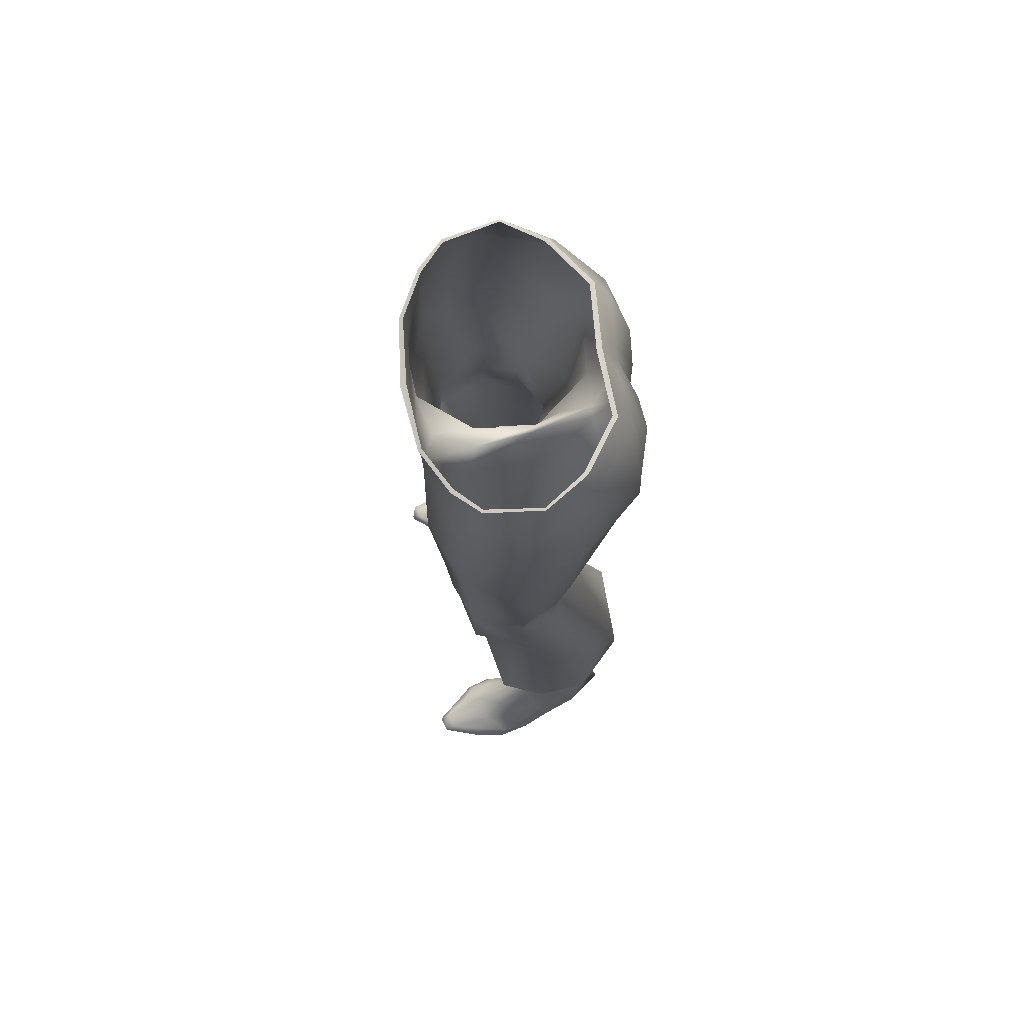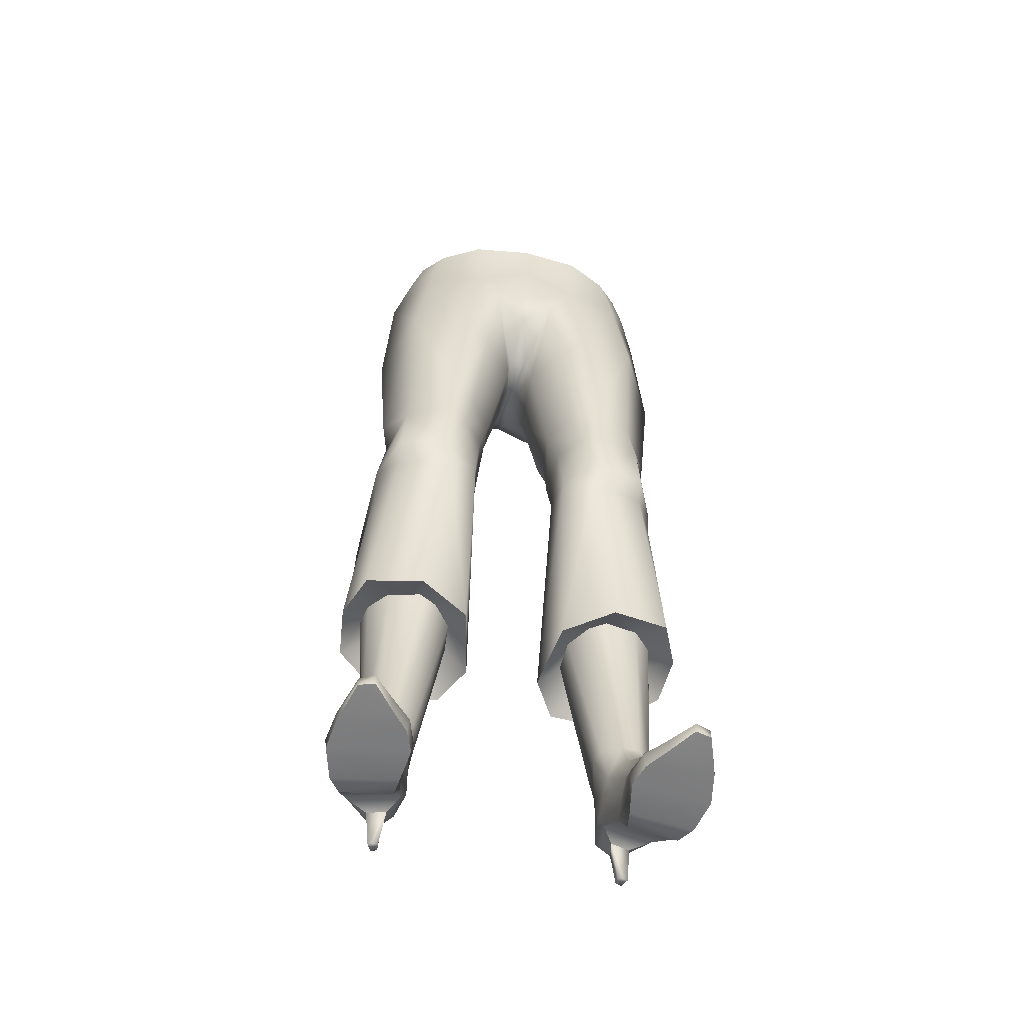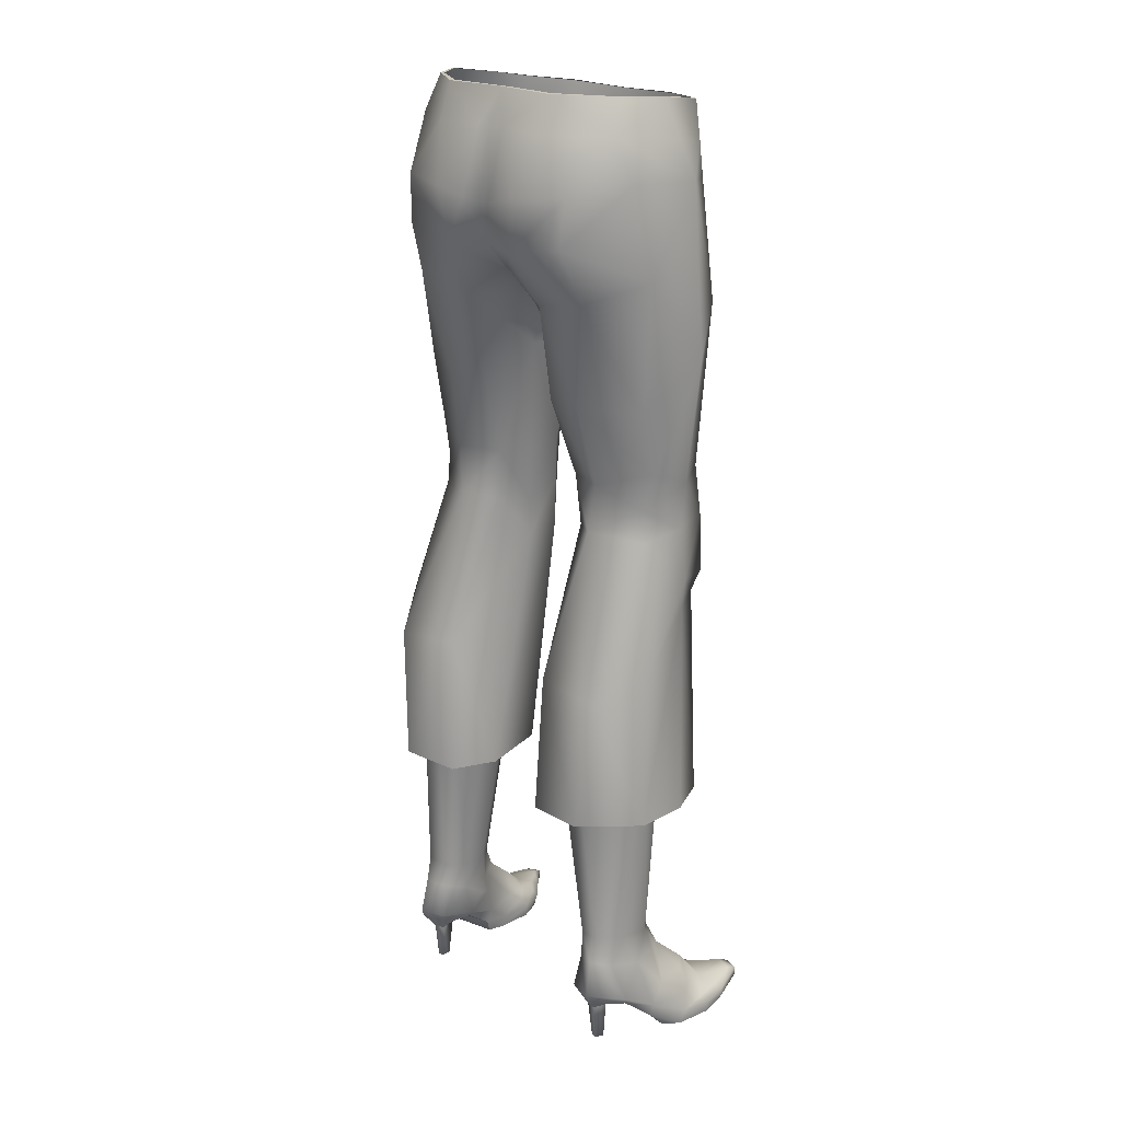
<metadata>
{"format":"obj","ext":"obj","renderer":"f3d","projection":"perspective","resolution":1024,"background":"white","views":[{"elev":74.5,"azim":81.5,"up":"+Y"},{"elev":-56.5,"azim":-10.9,"up":"+Y"},{"elev":21.6,"azim":-137.3,"up":"+Y"}]}
</metadata>
<code>
g fisher_pants_medium
v -18.68 1.507 3.566
v -18.55 0.3846 3.542
v -18.4 28.71 -1.79
v -18.1 2.417 2.989
v -18.08 1.484 7.013
v -18 0.4762 7.016
v -17.94 28.57 -7.253
v -17.88 1.657 0.7706
v -17.7 0.203 0.03656
v -17.52 77.61 0.9578
v -17.51 3.648 0.5865
v -17.5 45.78 -5.947
v -17.44 2.203 6.481
v -16.85 4.422 2.18
v -16.73 95.33 0.3084
v -16.71 3.814 -3.539
v -16.66 0.7641 11.23
v -16.62 1.732 11.26
v -16.61 53.84 0.3414
v -16.58 0.3907 -1.728
v -16.49 2.342 -3.534
v -16.49 28.68 2.854
v -16.46 2.127 10.17
v -16.43 5.963 -1.861
v -16.42 64.54 0.3547
v -16.42 50.85 0.115
v -16.28 31.04 -4.679
v -16.23 3.372 5.177
v -16.13 5.921 1.399
v -15.81 86.05 -4.784
v -15.78 59.31 0.3706
v -15.74 99.24 -0.8776
v -15.73 5.785 -6.973
v -15.7 31.07 -2.408
v -15.57 31.02 -7.39
v -15.45 5.208 -6.9
v -15.14 1.86 11.72
v -15.11 9.252 -4.555
v -15.09 65.87 -3.31
v -15.08 0.8581 11.62
v -14.94 6.41 3.15
v -14.92 98.87 2.997
v -14.9 2.351 10.56
v -14.87 12.71 -3.12
v -14.81 72.63 -4.75
v -14.67 13.28 -6.703
v -14.61 95.53 -6.487
v -14.57 9.47 -1.664
v -14.48 58.45 -3.535
v -14.41 10.01 -7.831
v -14.4 103.3 -1.719
v -14.4 51.06 4.102
v -14.4 53.07 5.699
v -14.2 81.94 6.631
v -14.19 42.56 -11.14
v -14.14 9.49 -0.1612
v -14.12 59.3 5.626
v -14.08 61.88 -3.591
v -13.82 31.02 -0.2854
v -13.59 102.4 3.957
v -13.43 12.88 -1.691
v -13.39 3.707 6.067
v -13.34 4.61 -7.802
v -13.19 0.6593 9.101
v -13.15 64.34 5.866
v -13.13 2.64 8.128
v -13.11 1.839 9.302
v -13.08 99.76 -6.883
v -13.07 13.41 -9.064
v -13.04 6.866 -10.72
v -13 6.062 -10.32
v -12.96 0.2632 -7.707
v -12.85 30.98 -9.438
v -12.83 10.7 -9.873
v -12.78 28.59 -12.43
v -12.58 4.346 -8.988
v -12.54 94.46 6.557
v -12.53 0.2648 -8.612
v -12.48 6.445 3.106
v -12.13 98.51 6.184
v -11.93 0.2634 -7.476
v -11.89 0.2648 -8.407
v -11.72 9.257 -0.2569
v -11.71 103.5 -5.975
v -11.63 3.745 4.836
v -11.63 12.8 -1.594
v -11.59 4.346 -8.748
v -11.48 2.687 6.712
v -11.44 0.5287 6.859
v -11.41 0.5555 -1.101
v -11.39 4.635 -7.314
v -11.23 1.871 7.12
v -11.15 5.844 0.561
v -11.15 0.3005 0.9278
v -11.14 83.85 -9.779
v -11.11 101.9 6.579
v -10.93 4.218 2.198
v -10.9 1.741 1.026
v -10.87 3.637 -1.201
v -10.81 2.432 -2.1
v -10.76 10.45 -9.018
v -10.75 30.93 -9.655
v -10.73 6.062 -9.475
v -10.72 3.101 3.8
v -10.72 13.22 -8.783
v -10.62 0.4751 4.492
v -10.51 94.39 -11.61
v -10.47 28.55 3.954
v -10.43 1.741 4.435
v -10.38 6.819 -9.783
v -10.37 30.94 0.4544
v -10.32 6.998 -2.326
v -10.28 5.086 -5.547
v -10.26 9.368 -2.934
v -10.23 89.52 -11.93
v -9.913 7.728 -3.926
v -9.78 64.4 -6.121
v -9.778 13.32 -2.987
v -9.713 5.764 -5.722
v -9.686 9.643 -6.513
v -9.551 59.03 7.526
v -9.331 12.83 -6.929
v -9.267 53.05 6.986
v -9.205 13.16 -4.208
v -9.14 59.15 -6.502
v -8.903 72.73 -7.999
v -8.584 51 5.747
v -8.548 30.68 -0.439
v -8.504 64.47 7.997
v -8.247 30.76 -9.133
v -7.89 80.17 9.174
v -7.036 59.03 6.401
v -6.815 43.31 -10.84
v -6.71 30.73 -3.096
v -6.659 103.6 -9.534
v -6.625 97.47 8.352
v -6.621 101.6 8.972
v -6.518 30.63 -6.365
v -6.369 99.96 -11.25
v -6.366 28.27 -11.66
v -6.059 64.56 5.891
v -6.004 58.65 -4.1
v -5.903 93.25 8.735
v -5.456 64.12 -4.326
v -5.295 53.08 4.056
v -5.269 28.59 0.345
v -5.179 82.86 -9.445
v -5.111 93.96 -13.21
v -4.91 76.96 8.125
v -4.778 59.05 3.682
v -4.685 53.88 -0.3776
v -4.682 72.69 -7.273
v -4.324 58.12 -1.066
v -4.113 88.39 -12.64
v -3.908 64.57 -1.178
v -3.904 28.4 -7.147
v -3.727 64.47 2.751
v -3.409 88.17 8.478
v -1.765 93.12 -12.97
v -1.729 81.93 -6.316
v -1.636 76.48 -2.904
v -1.592 100 -10.79
v -1.47 76.48 4.221
v -1.008 82.75 3.14
v -0.5002 85.81 -9.007
v -0.3001 82.7 -2.902
v -8e-05 101.4 9.782
v -8e-05 96.53 9.101
v -8e-05 89.07 8.827
v -0.00012 85.84 7.44
v -0.00012 103.6 -9.18
v -0.00016 99.9 -10.82
v -0.00016 88.81 -11.44
v -0.00016 93.06 -12.46
v 0.2999 82.7 -2.902
v 0.4998 85.81 -9.007
v 1.008 82.75 3.14
v 1.47 76.48 4.221
v 1.592 100 -10.79
v 1.636 76.48 -2.904
v 1.728 81.93 -6.316
v 1.764 93.12 -12.97
v 3.409 88.17 8.477
v 3.785 64.42 2.74
v 3.964 64.52 -1.154
v 4.062 28.4 -7.097
v 4.113 88.39 -12.64
v 4.376 58.13 -1.043
v 4.682 72.69 -7.273
v 4.733 53.93 -0.3608
v 4.826 59.05 3.662
v 4.91 76.96 8.125
v 5.111 93.96 -13.21
v 5.179 82.86 -9.445
v 5.338 53.13 4.032
v 5.392 28.59 0.2588
v 5.498 64.07 -4.273
v 5.903 93.25 8.735
v 6.041 58.65 -4.049
v 6.095 64.51 5.851
v 6.369 99.96 -11.25
v 6.467 28.27 -11.53
v 6.518 30.63 -6.364
v 6.621 101.6 8.972
v 6.625 97.47 8.352
v 6.658 103.6 -9.534
v 6.71 30.73 -3.096
v 6.815 43.31 -10.84
v 7.063 59.03 6.356
v 7.889 80.17 9.174
v 8.246 30.76 -9.133
v 8.518 64.42 7.937
v 8.547 30.68 -0.4389
v 8.598 51.08 5.708
v 8.903 72.73 -7.999
v 9.148 59.15 -6.429
v 9.204 13.16 -4.208
v 9.274 53.1 6.936
v 9.331 12.83 -6.929
v 9.555 59.03 7.471
v 9.686 9.643 -6.513
v 9.713 5.764 -5.722
v 9.777 13.32 -2.987
v 9.782 64.35 -6.051
v 9.912 7.728 -3.926
v 10.23 89.52 -11.93
v 10.26 9.368 -2.934
v 10.28 5.086 -5.547
v 10.32 6.998 -2.326
v 10.37 30.94 0.4545
v 10.38 6.819 -9.783
v 10.43 1.741 4.435
v 10.49 28.55 3.818
v 10.51 94.39 -11.61
v 10.62 0.475 4.492
v 10.72 13.22 -8.783
v 10.72 3.101 3.8
v 10.73 6.062 -9.475
v 10.75 30.93 -9.655
v 10.76 10.45 -9.018
v 10.81 2.432 -2.1
v 10.87 3.637 -1.201
v 10.9 1.741 1.026
v 10.93 4.218 2.198
v 11.11 101.9 6.579
v 11.14 83.85 -9.779
v 11.15 0.3004 0.9278
v 11.15 5.844 0.561
v 11.23 1.871 7.12
v 11.39 4.635 -7.314
v 11.41 0.5554 -1.101
v 11.44 0.5287 6.859
v 11.48 2.687 6.712
v 11.58 4.346 -8.748
v 11.63 12.8 -1.594
v 11.63 3.745 4.836
v 11.71 103.5 -5.975
v 11.72 9.257 -0.2569
v 11.89 0.2647 -8.407
v 11.93 0.2633 -7.476
v 12.13 98.51 6.184
v 12.48 6.445 3.106
v 12.53 0.2647 -8.612
v 12.54 94.46 6.557
v 12.58 4.346 -8.988
v 12.76 28.59 -12.28
v 12.83 10.7 -9.873
v 12.85 30.98 -9.438
v 12.96 0.2631 -7.707
v 13 6.062 -10.32
v 13.04 6.866 -10.72
v 13.07 13.41 -9.064
v 13.08 99.76 -6.884
v 13.11 1.839 9.302
v 13.12 64.29 5.826
v 13.13 2.639 8.128
v 13.19 0.6593 9.101
v 13.34 4.61 -7.802
v 13.39 3.707 6.067
v 13.43 12.88 -1.691
v 13.59 102.4 3.957
v 13.82 31.02 -0.2853
v 14.04 61.85 -3.545
v 14.08 59.3 5.588
v 14.14 9.49 -0.1612
v 14.19 42.56 -11.14
v 14.2 81.94 6.631
v 14.36 53.12 5.66
v 14.36 51.14 4.077
v 14.4 103.3 -1.719
v 14.41 10.01 -7.831
v 14.44 58.46 -3.489
v 14.57 9.47 -1.664
v 14.61 95.53 -6.487
v 14.67 13.28 -6.703
v 14.81 72.63 -4.75
v 14.87 12.71 -3.12
v 14.9 2.351 10.56
v 14.92 98.87 2.997
v 14.94 6.41 3.15
v 15.05 65.81 -3.267
v 15.08 0.8581 11.62
v 15.11 9.252 -4.555
v 15.14 1.86 11.72
v 15.29 31.02 -7.227
v 15.45 5.208 -6.9
v 15.7 31.07 -2.408
v 15.72 59.31 0.3806
v 15.73 5.785 -6.973
v 15.74 99.24 -0.8776
v 15.81 86.05 -4.784
v 16.13 5.921 1.399
v 16.23 3.372 5.177
v 16.28 31.04 -4.679
v 16.36 50.92 0.1274
v 16.37 64.49 0.3648
v 16.4 28.67 2.746
v 16.43 5.963 -1.861
v 16.46 2.126 10.17
v 16.49 2.342 -3.534
v 16.55 53.89 0.3516
v 16.58 0.3906 -1.728
v 16.62 1.732 11.26
v 16.66 0.7641 11.23
v 16.71 3.814 -3.539
v 16.73 95.33 0.3082
v 16.85 4.422 2.18
v 17.44 2.202 6.481
v 17.5 45.78 -5.947
v 17.51 3.648 0.5865
v 17.52 77.61 0.9578
v 17.7 0.2029 0.0366
v 17.82 28.57 -7.201
v 17.88 1.657 0.7706
v 18 0.4762 7.016
v 18.08 1.484 7.013
v 18.1 2.417 2.989
v 18.28 28.71 -1.837
v 18.55 0.3845 3.542
v 18.68 1.507 3.566
v 6.471 101.8 8.624
v -8e-05 101.6 9.175
v 10.76 102 6.323
v 13.73 102.9 0.9606
v 13.25 102.4 3.884
v 11.48 103.4 -5.613
v 14.16 103.3 -1.661
v -0.00012 103.6 -8.63
v 6.534 103.6 -9.048
v -6.471 101.8 8.624
v -10.76 102 6.323
v -13.25 102.4 3.884
v -13.73 102.9 0.9607
v -14.16 103.3 -1.661
v -11.48 103.4 -5.613
v -6.535 103.6 -9.048
f 165 173 176
f 165 175 166
f 175 165 176
f 164 177 170
f 166 177 164
f 175 177 166
f 167 204 342
f 204 341 342
f 245 341 204
f 347 290 257
f 245 281 343
f 245 343 341
f 345 281 344
f 290 344 281
f 257 206 349
f 257 346 347
f 349 206 348
f 171 348 206
f 347 344 290
f 257 349 346
f 234 187 193
f 311 294 326
f 234 226 187
f 194 189 180
f 185 180 197
f 215 194 246
f 194 215 189
f 331 316 301
f 301 296 331
f 296 246 311
f 187 182 193
f 182 187 173
f 178 175 180
f 175 178 177
f 178 183 177
f 183 178 192
f 170 177 183
f 168 169 198
f 220 275 212
f 275 220 284
f 308 283 316
f 301 316 283
f 275 284 316
f 308 316 284
f 283 224 301
f 215 301 224
f 188 184 185
f 184 188 191
f 197 180 189
f 185 197 188
f 184 209 200
f 209 184 191
f 209 212 200
f 212 209 220
f 224 189 215
f 189 224 197
f 218 284 220
f 284 218 288
f 321 292 308
f 283 308 292
f 321 284 288
f 284 321 308
f 190 191 188
f 191 190 195
f 197 199 188
f 190 188 199
f 197 216 199
f 216 197 224
f 195 209 191
f 209 195 218
f 220 209 218
f 199 216 208
f 214 317 289
f 317 214 233
f 321 329 292
f 329 321 315
f 292 286 216
f 286 292 329
f 186 195 190
f 195 186 196
f 233 214 196
f 195 196 214
f 216 286 208
f 321 289 315
f 289 321 288
f 214 288 218
f 288 214 289
f 218 195 214
f 216 283 292
f 283 216 224
f 329 333 286
f 266 286 333
f 266 208 286
f 208 266 202
f 202 186 208
f 190 208 186
f 315 333 329
f 333 315 338
f 317 315 289
f 315 317 338
f 194 187 246
f 246 226 311
f 190 199 208
f 181 180 175
f 180 181 194
f 187 176 173
f 176 187 194
f 246 187 226
f 294 311 226
f 331 311 326
f 311 331 296
f 215 296 301
f 296 215 246
f 184 180 185
f 180 184 178
f 287 212 275
f 212 287 210
f 200 178 184
f 178 200 192
f 212 192 200
f 192 212 210
f 316 287 275
f 287 316 331
f 264 210 287
f 210 264 198
f 183 192 210
f 210 198 183
f 331 326 287
f 264 287 326
f 169 170 183
f 179 193 182
f 193 179 201
f 245 205 261
f 205 245 204
f 205 204 167
f 245 261 281
f 299 281 261
f 299 310 290
f 257 290 273
f 273 206 257
f 273 201 206
f 206 179 171
f 193 201 234
f 273 294 234
f 182 172 179
f 326 299 264
f 294 273 326
f 299 326 310
f 281 299 290
f 310 273 290
f 310 326 273
f 234 201 273
f 294 226 234
f 168 205 167
f 198 261 205
f 181 176 194
f 176 181 175
f 261 198 264
f 261 264 299
f 198 169 183
f 205 168 198
f 173 174 182
f 179 206 201
f 345 343 281
f 172 171 179
f 174 172 182
f 342 137 167
f 342 350 137
f 137 350 96
f 84 51 354
f 351 60 96
f 350 351 96
f 353 60 352
f 51 353 354
f 356 135 84
f 354 355 84
f 348 135 356
f 135 348 171
f 51 60 353
f 355 356 84
f 148 154 107
f 15 47 30
f 154 115 107
f 161 152 147
f 144 161 155
f 95 147 126
f 152 126 147
f 39 25 10
f 10 45 39
f 30 95 45
f 148 159 154
f 173 154 159
f 161 166 163
f 164 163 166
f 164 158 163
f 149 163 158
f 158 164 170
f 143 169 168
f 129 65 121
f 57 121 65
f 25 58 31
f 58 25 39
f 25 57 65
f 57 25 31
f 39 117 58
f 117 39 126
f 155 157 153
f 150 153 157
f 152 161 144
f 153 144 155
f 141 132 157
f 150 157 132
f 141 129 132
f 121 132 129
f 126 152 117
f 144 117 152
f 121 57 123
f 53 123 57
f 31 49 19
f 49 31 58
f 53 57 19
f 31 19 57
f 153 150 151
f 145 151 150
f 153 142 144
f 142 153 151
f 142 125 144
f 117 144 125
f 150 132 145
f 123 145 132
f 123 132 121
f 133 125 142
f 52 22 127
f 108 127 22
f 49 12 19
f 26 19 12
f 125 55 49
f 12 49 55
f 151 145 156
f 146 156 145
f 146 127 108
f 127 146 145
f 133 55 125
f 26 52 19
f 53 19 52
f 123 53 127
f 52 127 53
f 127 145 123
f 49 58 125
f 117 125 58
f 55 7 12
f 7 55 75
f 55 133 75
f 140 75 133
f 133 156 140
f 156 133 151
f 12 7 26
f 3 26 7
f 52 26 22
f 3 22 26
f 95 154 147
f 30 115 95
f 133 142 151
f 166 161 160
f 147 160 161
f 173 165 154
f 147 154 165
f 115 154 95
f 115 30 47
f 15 30 10
f 45 10 30
f 39 45 126
f 95 126 45
f 155 161 157
f 163 157 161
f 65 129 54
f 131 54 129
f 157 163 141
f 149 141 163
f 141 149 129
f 131 129 149
f 65 54 25
f 10 25 54
f 54 131 77
f 143 77 131
f 131 149 158
f 158 143 131
f 54 15 10
f 15 54 77
f 158 170 169
f 159 148 162
f 139 162 148
f 80 136 96
f 137 96 136
f 167 137 136
f 60 80 96
f 80 60 42
f 51 32 42
f 68 51 84
f 84 135 68
f 135 139 68
f 171 162 135
f 107 139 148
f 107 47 68
f 162 172 159
f 77 42 15
f 15 68 47
f 32 15 42
f 51 42 60
f 51 68 32
f 68 15 32
f 68 139 107
f 107 115 47
f 167 136 168
f 136 80 143
f 147 165 160
f 166 160 165
f 77 143 80
f 42 77 80
f 158 169 143
f 143 168 136
f 159 174 173
f 139 135 162
f 60 351 352
f 162 171 172
f 159 172 174
f 7 35 27
f 140 156 138
f 73 75 102
f 7 27 3
f 73 35 7
f 134 146 128
f 146 134 156
f 134 138 156
f 130 140 138
f 59 3 34
f 3 59 22
f 27 34 3
f 108 59 111
f 59 108 22
f 146 111 128
f 111 146 108
f 73 7 75
f 75 140 102
f 130 102 140
f 69 35 73
f 35 69 46
f 128 118 134
f 134 124 138
f 102 105 69
f 44 27 46
f 59 44 61
f 59 61 111
f 128 86 118
f 138 124 122
f 27 35 46
f 124 134 118
f 138 122 130
f 105 130 122
f 130 105 102
f 73 102 69
f 44 34 27
f 86 111 61
f 128 111 86
f 34 44 59
f 314 305 333
f 203 186 202
f 239 266 268
f 338 314 333
f 333 305 268
f 213 196 207
f 186 207 196
f 186 203 207
f 203 202 211
f 307 338 282
f 317 282 338
f 338 307 314
f 230 282 233
f 317 233 282
f 213 230 196
f 233 196 230
f 266 333 268
f 239 202 266
f 202 239 211
f 268 305 272
f 295 272 305
f 207 223 213
f 203 217 207
f 272 236 239
f 295 314 297
f 280 297 282
f 230 280 282
f 223 255 213
f 219 217 203
f 295 305 314
f 223 207 217
f 211 219 203
f 219 211 236
f 239 236 211
f 272 239 268
f 314 307 297
f 280 230 255
f 255 230 213
f 282 297 307
f 267 272 291
f 295 291 272
f 219 221 217
f 227 217 221
f 272 267 236
f 240 236 267
f 236 240 219
f 221 219 240
f 291 295 303
f 297 293 303
f 303 295 297
f 280 255 285
f 258 285 255
f 280 285 297
f 293 297 285
f 258 255 227
f 255 223 227
f 293 318 303
f 217 227 223
f 244 237 256
f 253 256 237
f 330 327 334
f 340 334 337
f 306 320 228
f 263 269 259
f 259 269 260
f 228 320 241
f 335 252 339
f 339 252 235
f 277 324 302
f 322 251 320
f 241 320 251
f 318 325 303
f 328 319 336
f 328 336 337
f 340 337 336
f 319 313 298
f 304 323 298
f 249 253 232
f 237 232 253
f 253 249 276
f 274 276 249
f 242 243 244
f 244 248 242
f 229 225 222
f 221 222 225
f 222 221 231
f 240 231 221
f 231 240 271
f 267 271 240
f 271 267 309
f 291 309 267
f 303 325 309
f 330 325 318
f 309 291 303
f 279 298 313
f 323 319 298
f 258 227 248
f 318 285 312
f 300 312 285
f 319 328 313
f 300 285 262
f 258 262 285
f 328 337 313
f 327 313 337
f 279 262 256
f 324 277 335
f 252 335 277
f 298 274 304
f 274 298 276
f 228 242 222
f 242 228 241
f 238 228 231
f 222 231 228
f 270 238 271
f 231 271 238
f 306 270 309
f 271 309 270
f 320 306 325
f 309 325 306
f 232 235 249
f 252 249 235
f 339 332 340
f 334 340 332
f 229 248 227
f 330 334 325
f 332 339 247
f 235 247 339
f 244 243 237
f 232 237 243
f 337 334 327
f 327 330 312
f 312 330 318
f 258 248 262
f 285 318 293
f 339 340 335
f 336 335 340
f 302 324 304
f 323 304 324
f 242 241 243
f 241 251 243
f 247 243 251
f 277 274 252
f 249 252 274
f 302 304 277
f 274 277 304
f 243 247 232
f 235 232 247
f 322 320 332
f 332 325 334
f 325 332 320
f 323 324 336
f 335 336 324
f 319 323 336
f 248 244 262
f 256 262 244
f 262 279 300
f 313 300 279
f 327 300 313
f 312 300 327
f 253 276 256
f 276 279 256
f 298 279 276
f 250 278 228
f 306 228 278
f 306 278 270
f 265 270 278
f 265 254 270
f 238 270 254
f 254 250 238
f 228 238 250
f 269 265 278
f 250 254 260
f 260 269 250
f 278 250 269
f 332 247 322
f 251 322 247
f 265 269 263
f 254 265 259
f 263 259 265
f 259 260 254
f 242 248 229
f 242 229 222
f 221 225 227
f 229 227 225
f 50 69 74
f 69 50 46
f 124 120 122
f 120 124 114
f 105 74 69
f 74 105 101
f 122 101 105
f 101 122 120
f 38 46 50
f 38 48 44
f 44 46 38
f 56 86 61
f 86 56 83
f 44 56 61
f 56 44 48
f 114 86 83
f 114 118 86
f 38 24 48
f 118 114 124
f 85 104 97
f 104 85 88
f 8 14 11
f 4 8 1
f 113 21 36
f 82 72 78
f 81 72 82
f 100 21 113
f 2 89 6
f 106 89 2
f 40 17 64
f 21 90 20
f 90 21 100
f 38 16 24
f 5 23 13
f 4 5 13
f 5 4 1
f 43 28 23
f 43 18 37
f 109 88 92
f 88 109 104
f 66 92 88
f 92 66 67
f 97 98 99
f 99 93 97
f 119 116 112
f 116 119 120
f 110 120 119
f 120 110 101
f 70 101 110
f 101 70 74
f 33 74 70
f 74 33 50
f 33 16 38
f 24 16 11
f 38 50 33
f 28 43 62
f 43 23 18
f 93 114 83
f 29 56 24
f 56 29 41
f 28 13 23
f 79 56 41
f 56 79 83
f 28 4 13
f 4 28 14
f 85 79 62
f 6 64 17
f 64 6 89
f 37 67 43
f 66 43 67
f 119 99 113
f 100 113 99
f 110 113 103
f 113 110 119
f 70 103 71
f 103 70 110
f 33 71 36
f 71 33 70
f 16 36 21
f 36 16 33
f 92 106 109
f 106 92 89
f 1 9 2
f 9 1 8
f 114 93 112
f 16 8 11
f 94 2 9
f 2 94 106
f 104 98 97
f 98 104 109
f 14 8 4
f 29 11 14
f 24 11 29
f 79 93 83
f 48 24 56
f 6 1 2
f 1 6 5
f 37 17 40
f 17 37 18
f 98 100 99
f 98 90 100
f 90 98 94
f 89 67 64
f 67 89 92
f 64 37 40
f 37 64 67
f 109 94 98
f 94 109 106
f 9 21 20
f 8 16 9
f 21 9 16
f 5 17 18
f 17 5 6
f 5 18 23
f 79 97 93
f 97 79 85
f 41 62 79
f 62 41 28
f 28 41 14
f 14 41 29
f 85 66 88
f 85 62 66
f 66 62 43
f 113 63 91
f 63 113 36
f 71 63 36
f 63 71 76
f 71 87 76
f 87 71 103
f 103 91 87
f 91 103 113
f 63 76 72
f 81 87 91
f 91 72 81
f 72 91 63
f 20 94 9
f 94 20 90
f 78 72 76
f 82 76 87
f 76 82 78
f 87 81 82
f 112 93 99
f 119 112 99
f 114 116 120
f 116 114 112

</code>
